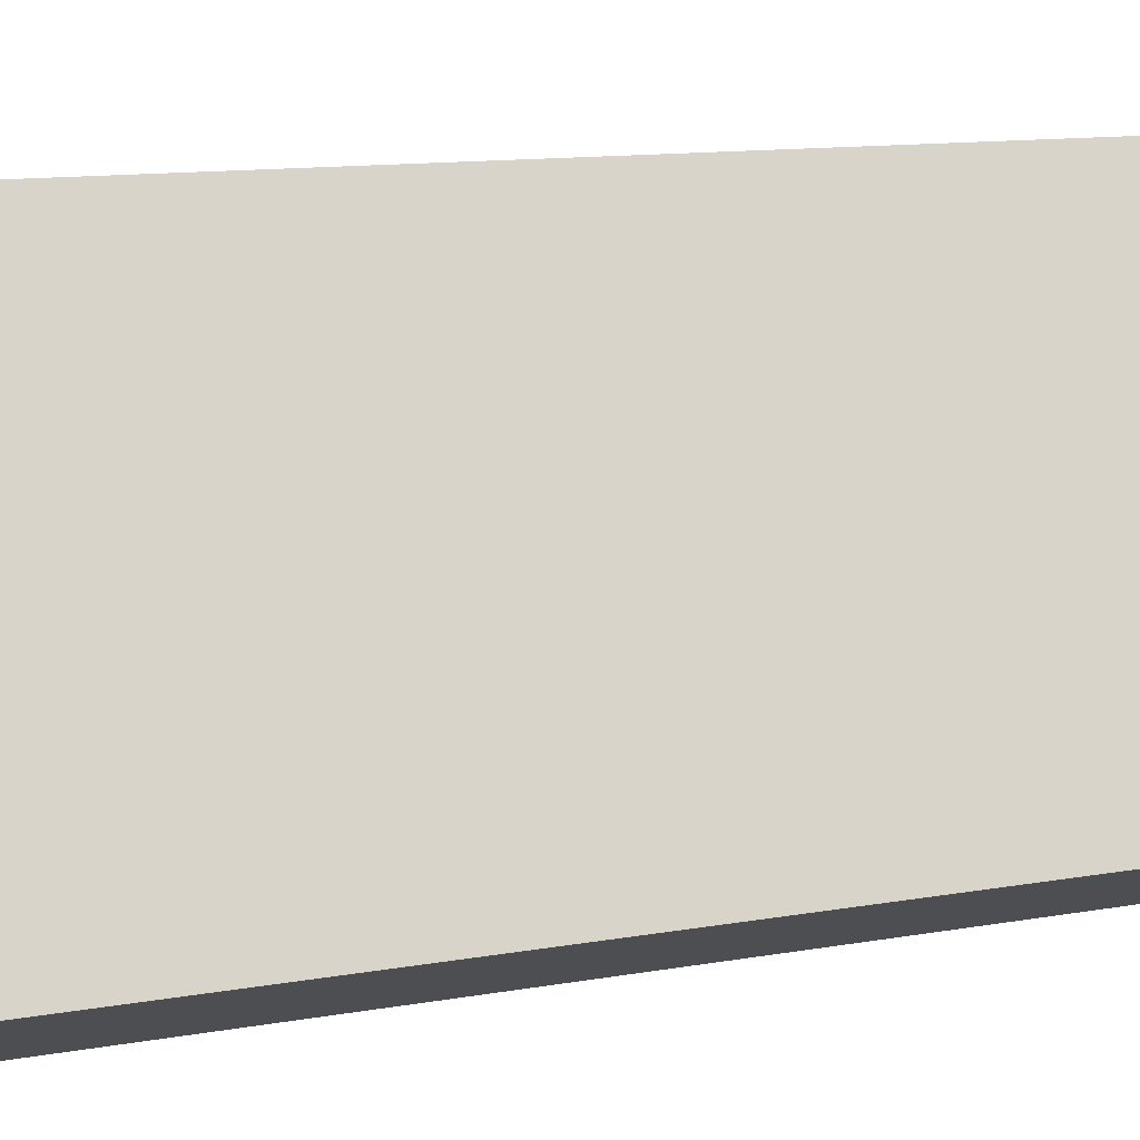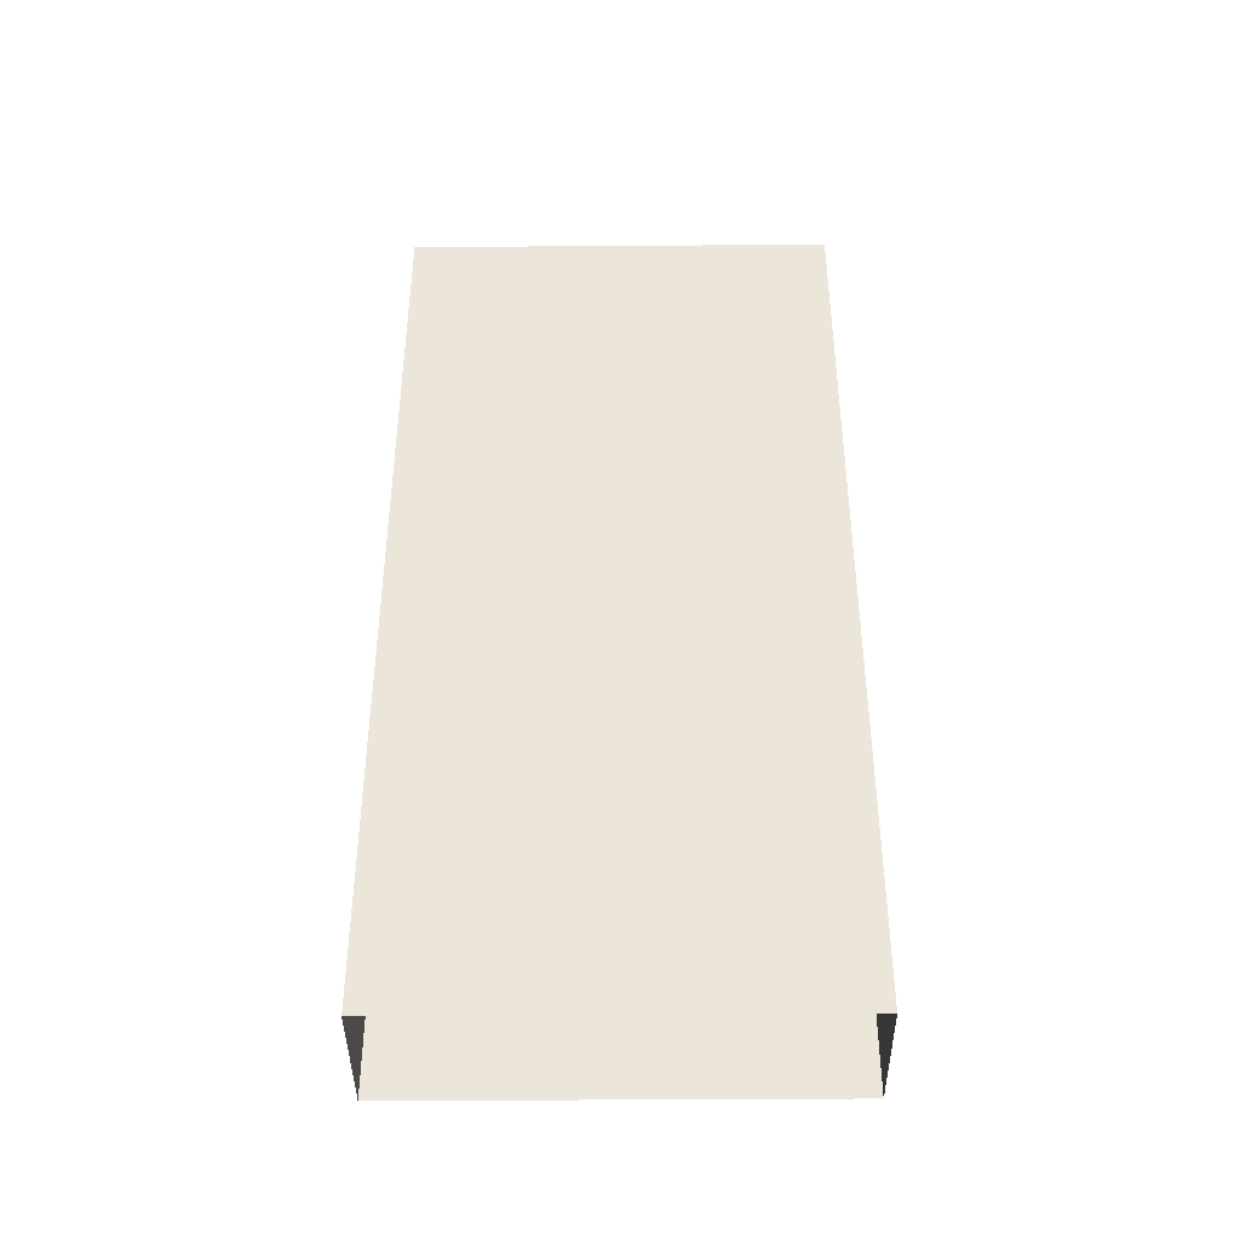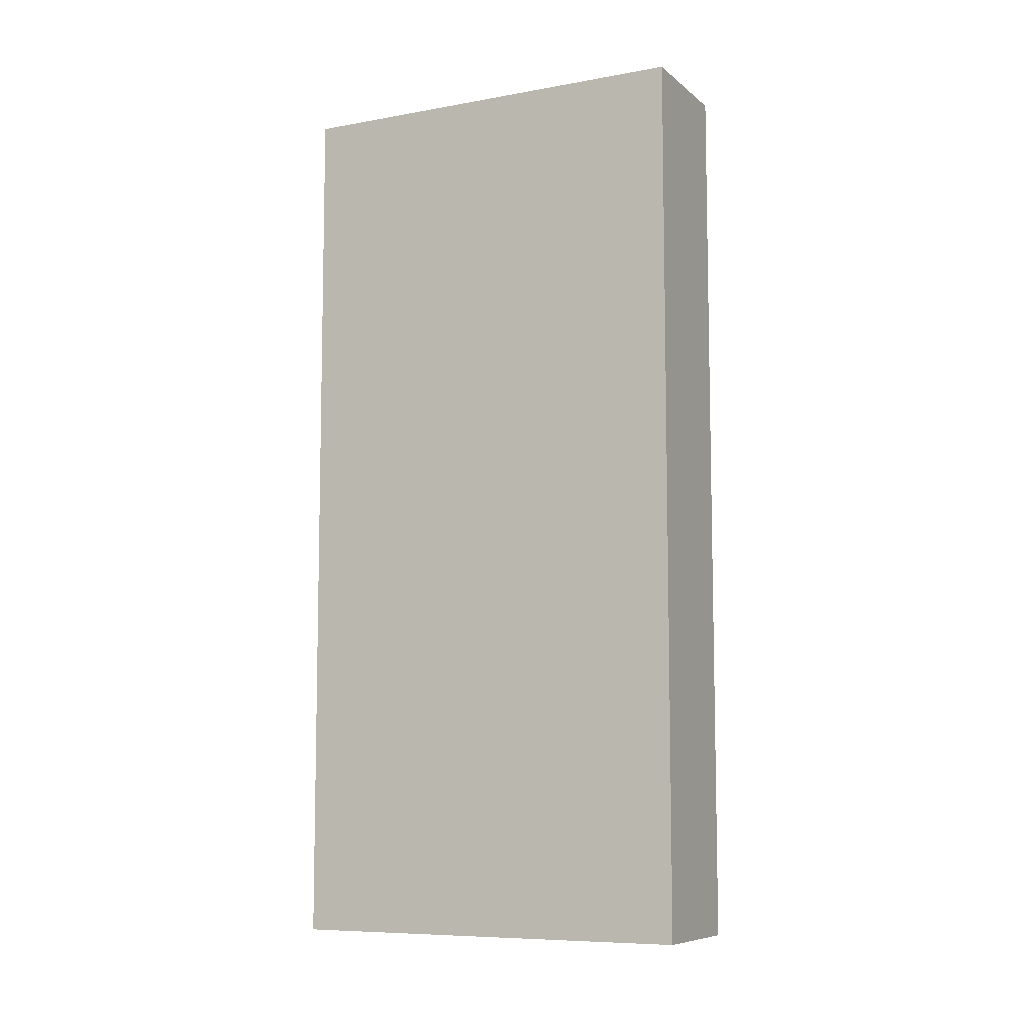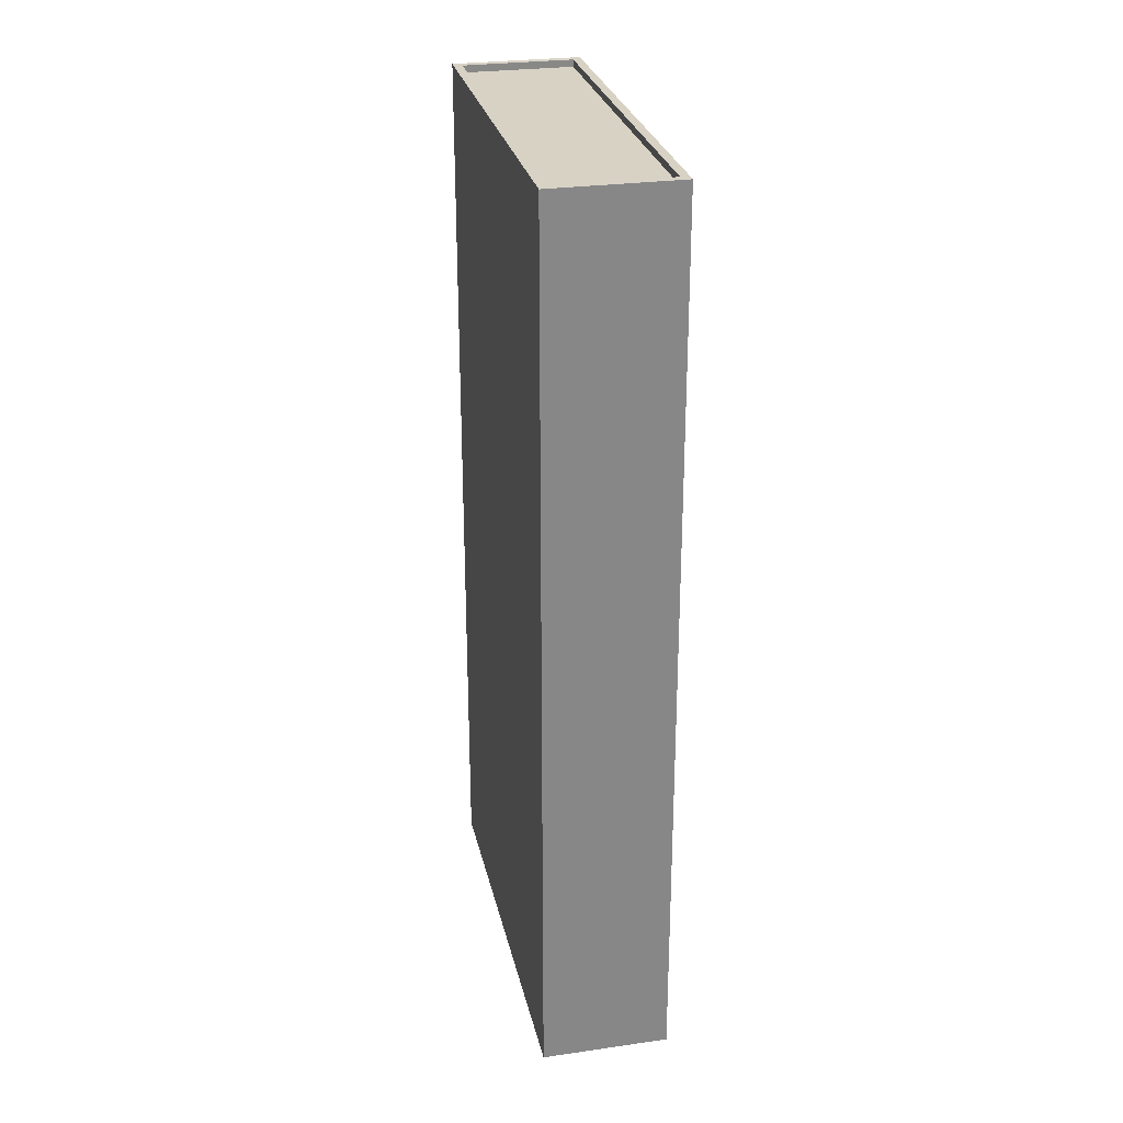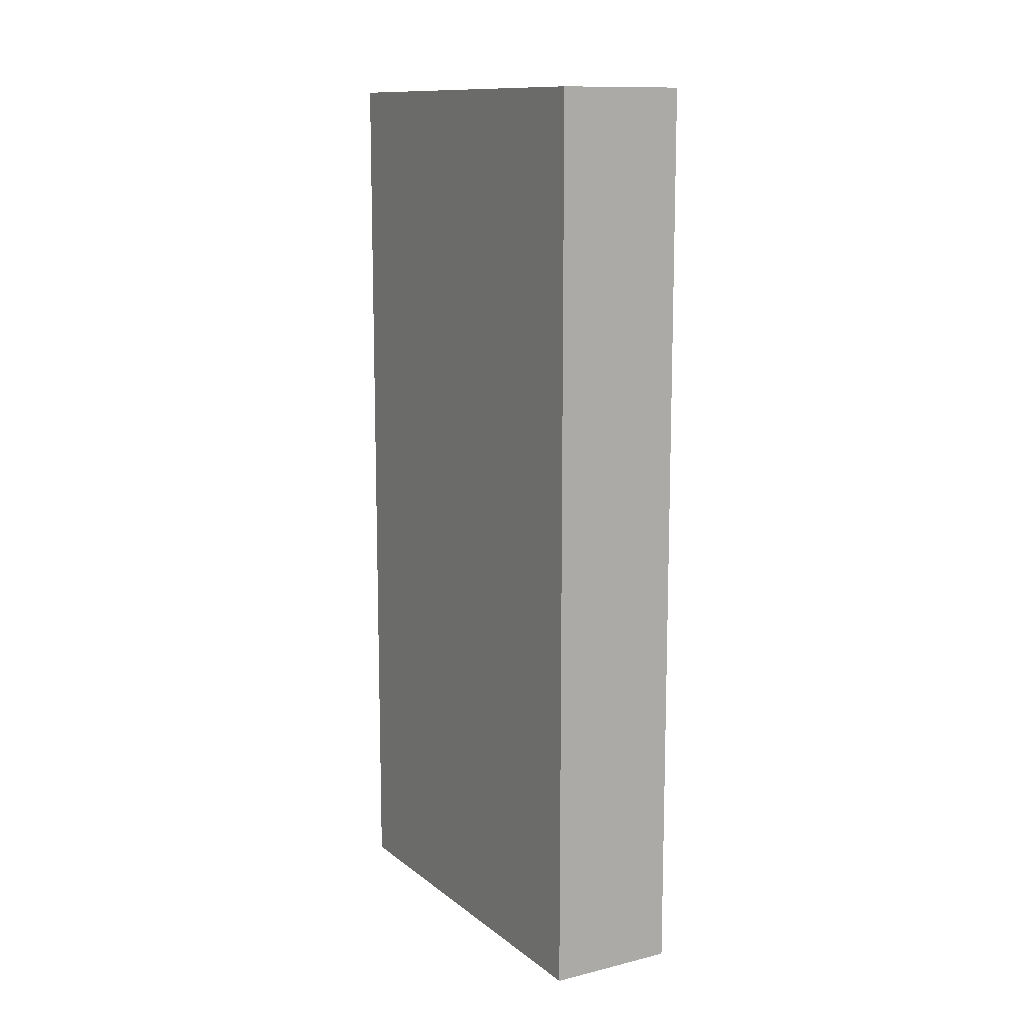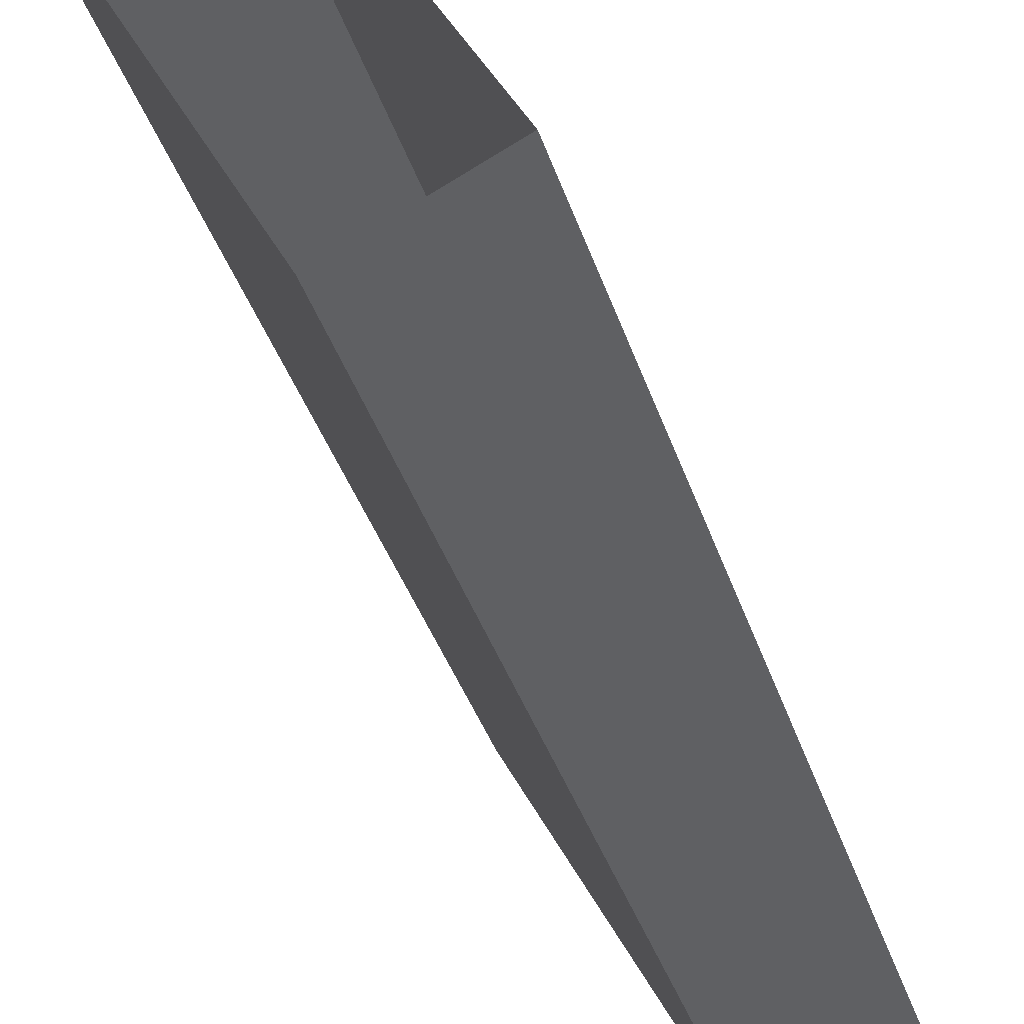
<metadata>
{"format":"obj","ext":"obj","renderer":"f3d","projection":"perspective","resolution":1024,"background":"white","views":[{"elev":10.9,"azim":-115.0,"up":"+Y"},{"elev":-41.3,"azim":63.5,"up":"+Z"},{"elev":-8.2,"azim":-90.2,"up":"+Z"},{"elev":27.7,"azim":-39.3,"up":"+Z"},{"elev":11.9,"azim":-57.0,"up":"+Z"},{"elev":-38.5,"azim":-162.8,"up":"+Y"}]}
</metadata>
<code>
v -1.185e+04 -3.414e+04 36.9
v -1.185e+04 -3.415e+04 36.9
v -1.185e+04 -3.415e+04 36.9
v -1.184e+04 -3.414e+04 36.9
v -1.185e+04 -3.415e+04 68.57
v -1.185e+04 -3.414e+04 68.57
v -1.185e+04 -3.415e+04 68.57
v -1.184e+04 -3.414e+04 68.57
v -1.185e+04 -3.415e+04 68.82
v -1.185e+04 -3.414e+04 68.82
v -1.185e+04 -3.415e+04 68.81
v -1.185e+04 -3.414e+04 68.82
v -1.185e+04 -3.415e+04 68.82
v -1.184e+04 -3.414e+04 68.82
v -1.184e+04 -3.414e+04 68.82
v -1.185e+04 -3.415e+04 68.82
f 1 2 3
f 1 4 2
f 5 6 7
f 5 8 6
f 9 10 11
f 9 12 10
f 11 13 9
f 14 15 10
f 12 14 10
f 13 15 14
f 9 13 16
f 16 13 14
f 9 5 7
f 9 16 5
f 12 7 6
f 12 9 7
f 12 6 8
f 14 12 8
f 14 8 5
f 16 14 5
f 11 1 3
f 11 10 1
f 10 4 1
f 10 15 4
f 13 2 4
f 15 13 4
f 11 3 2
f 13 11 2

</code>
